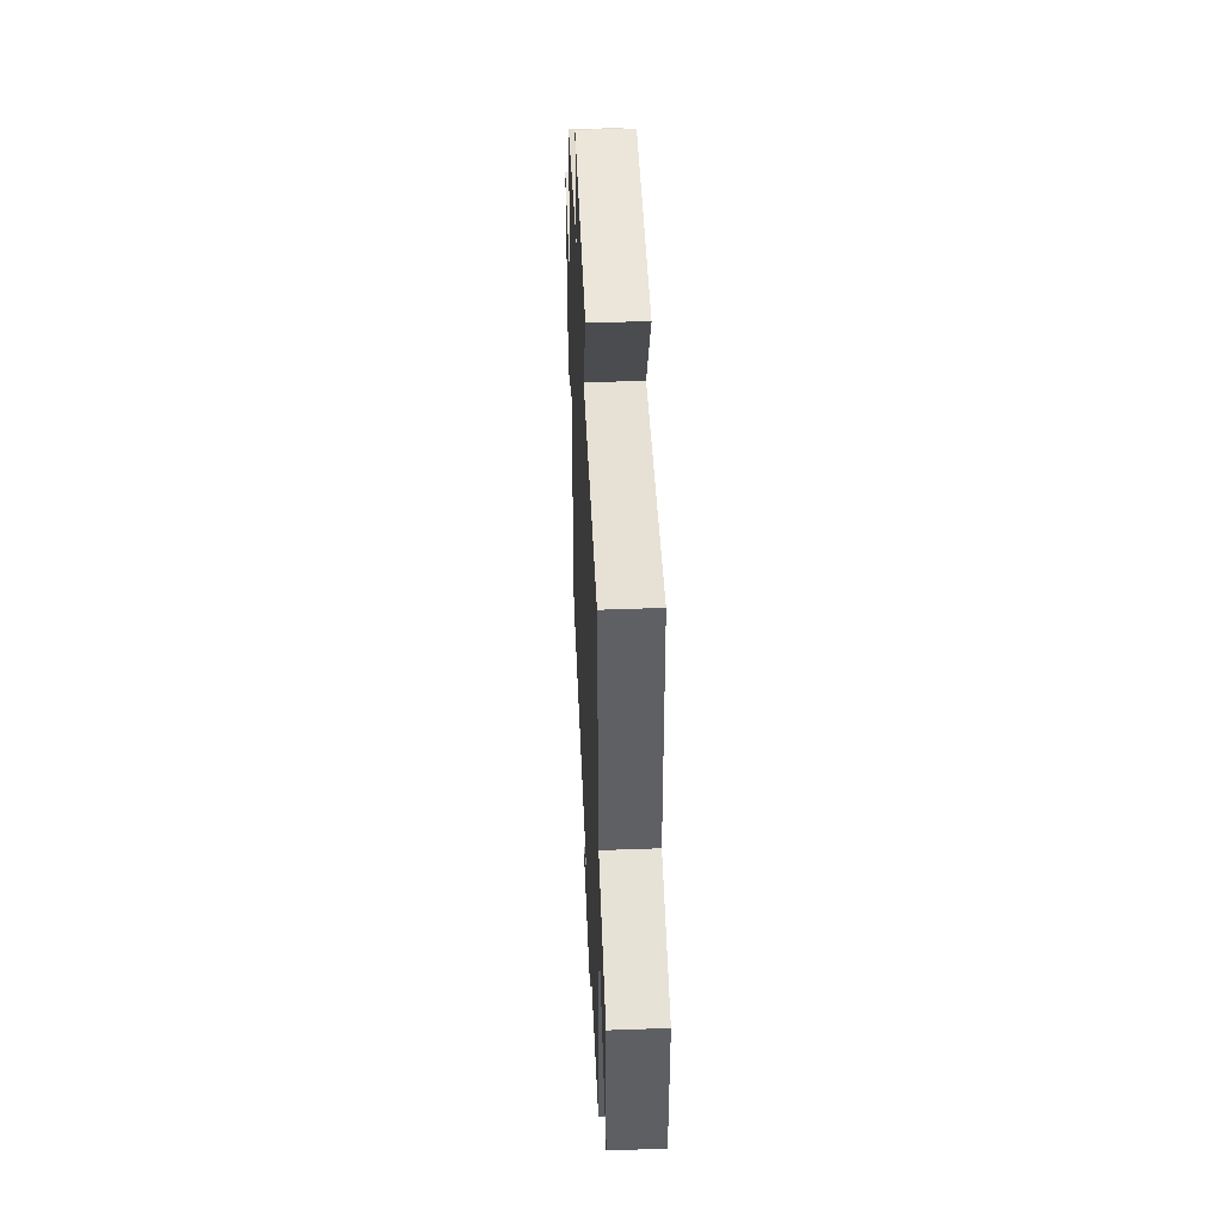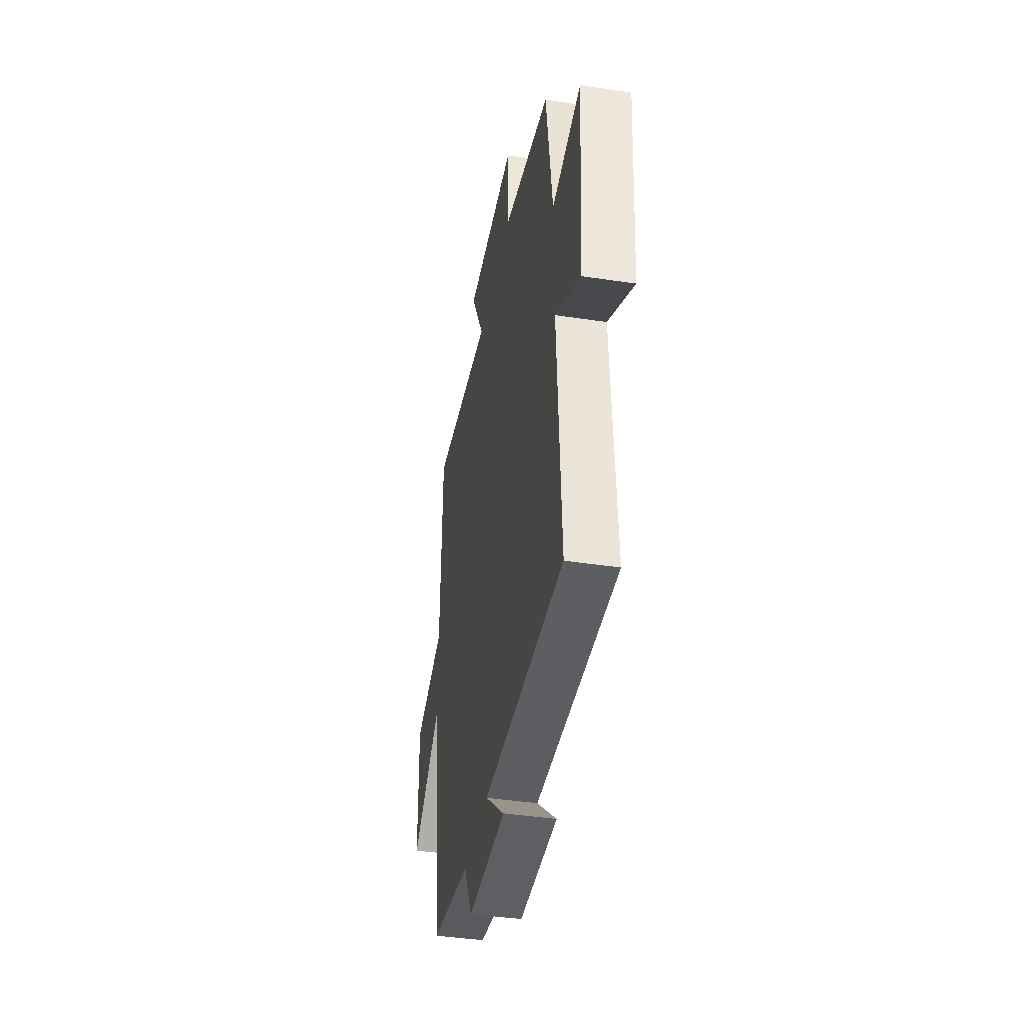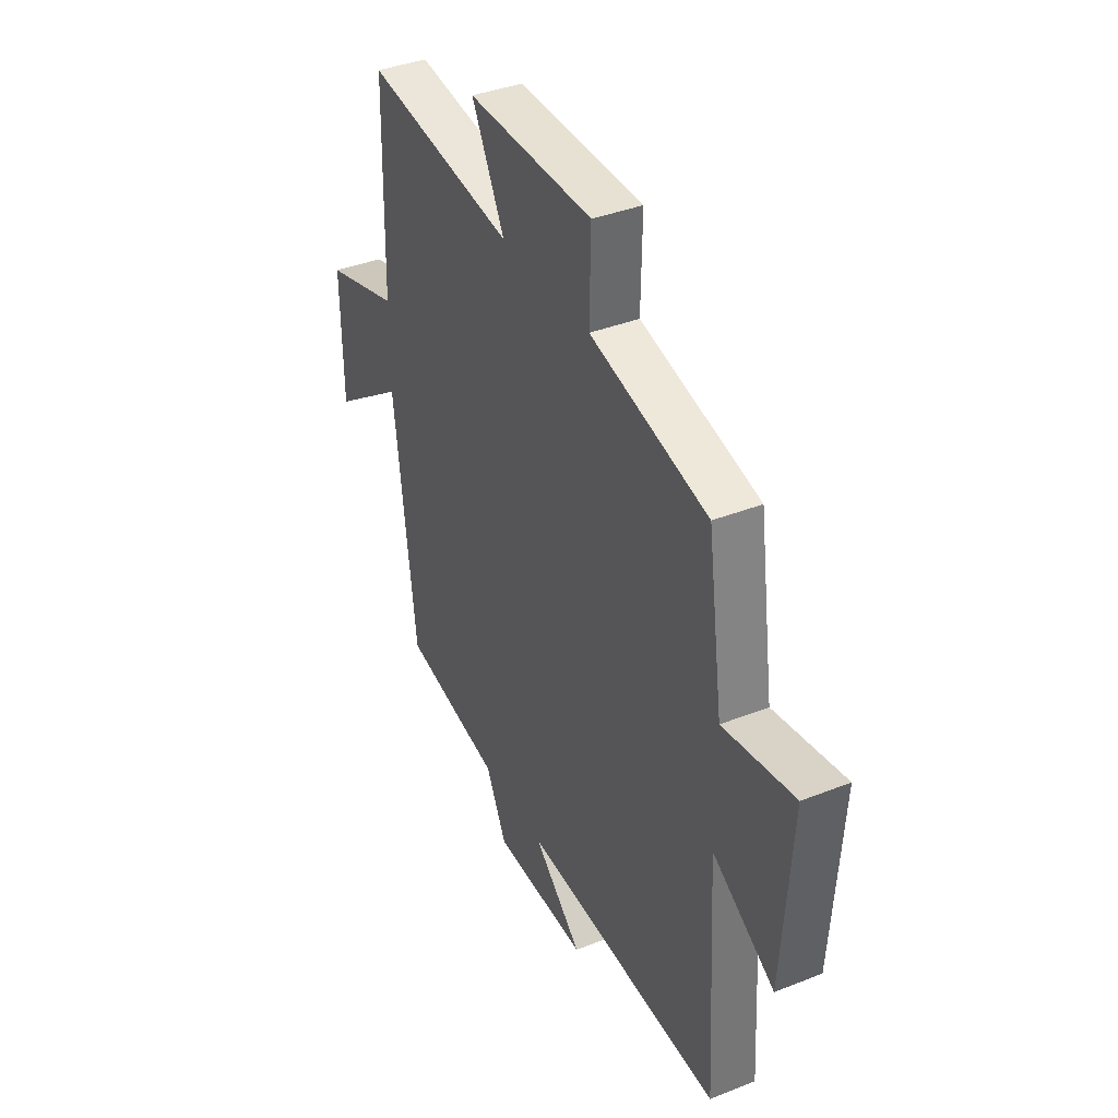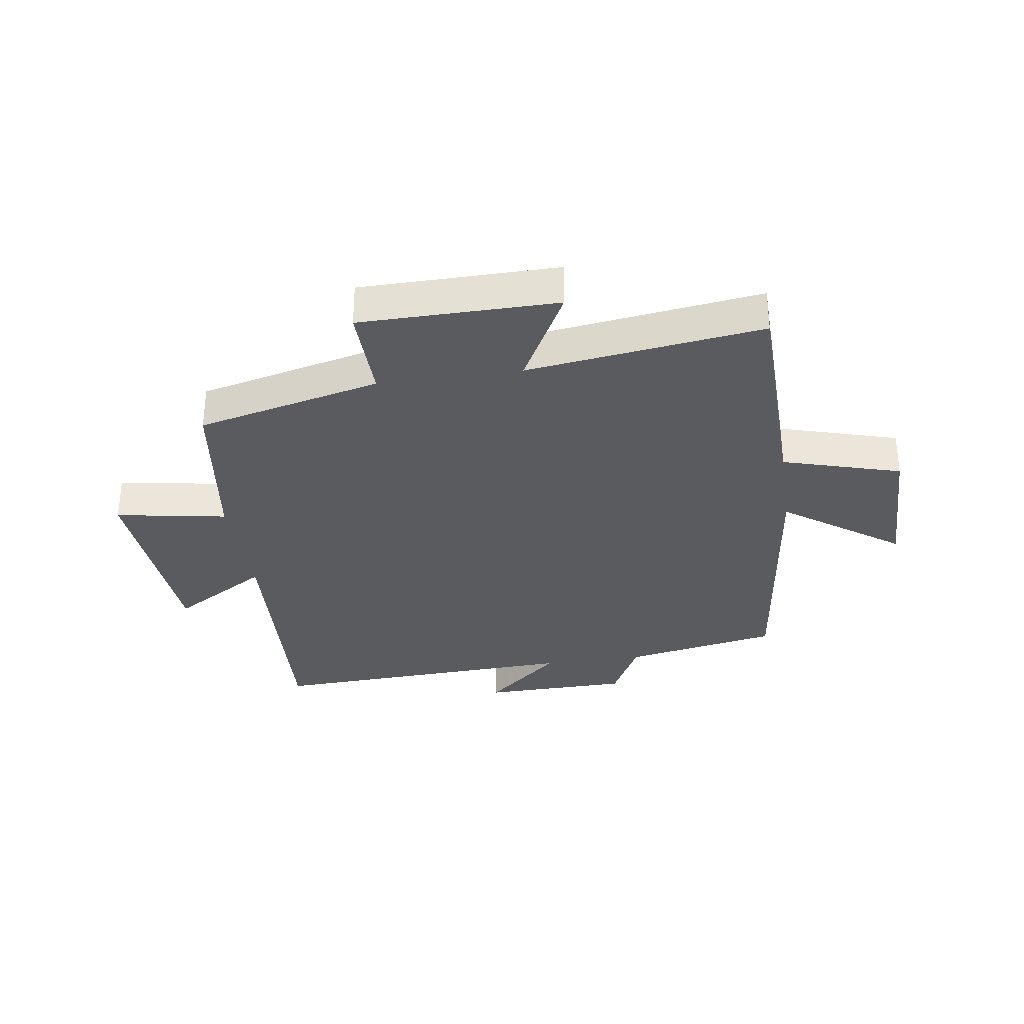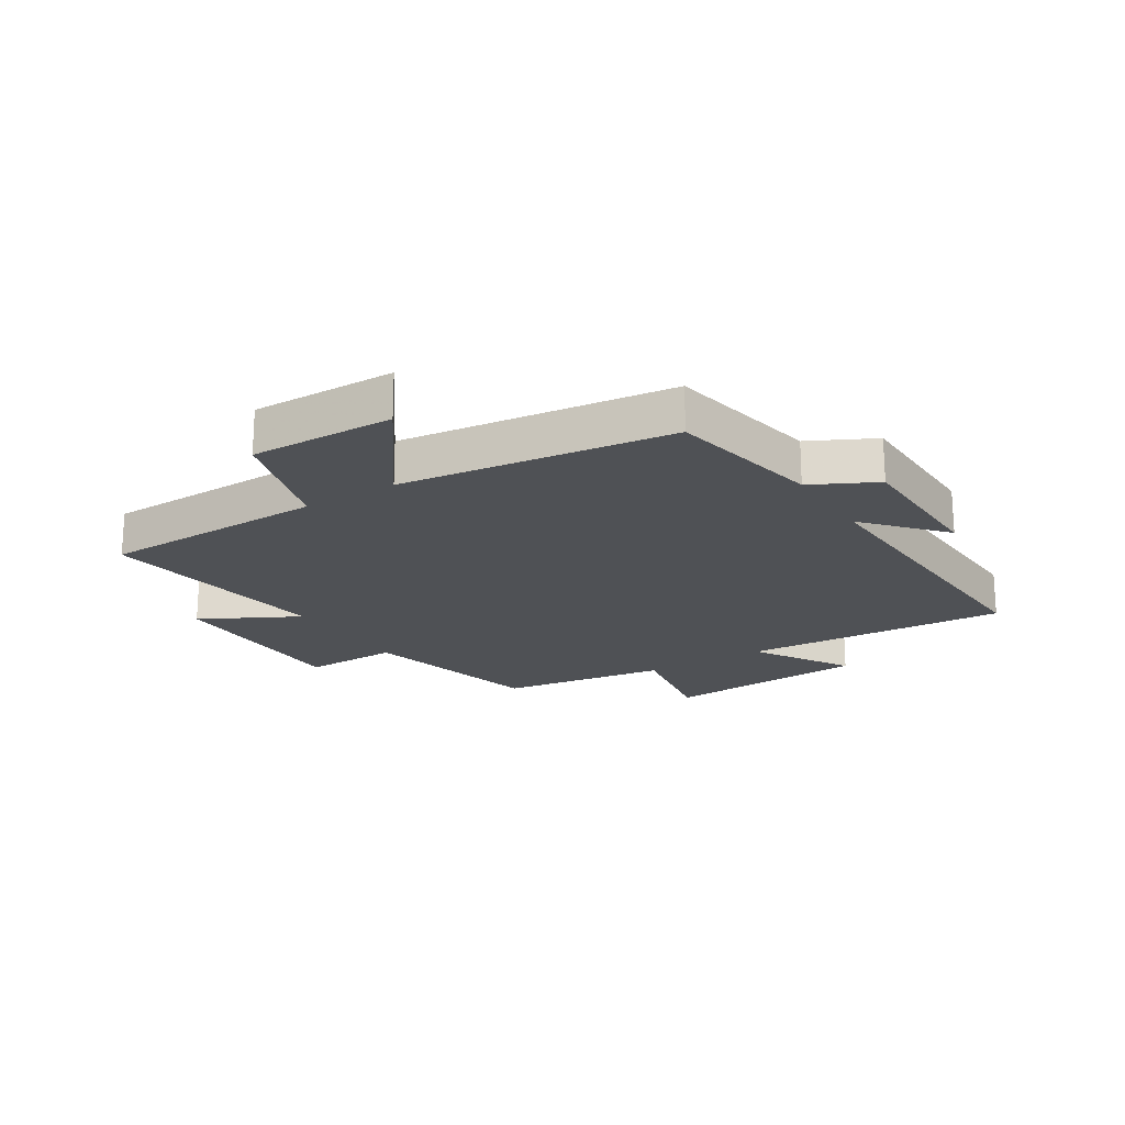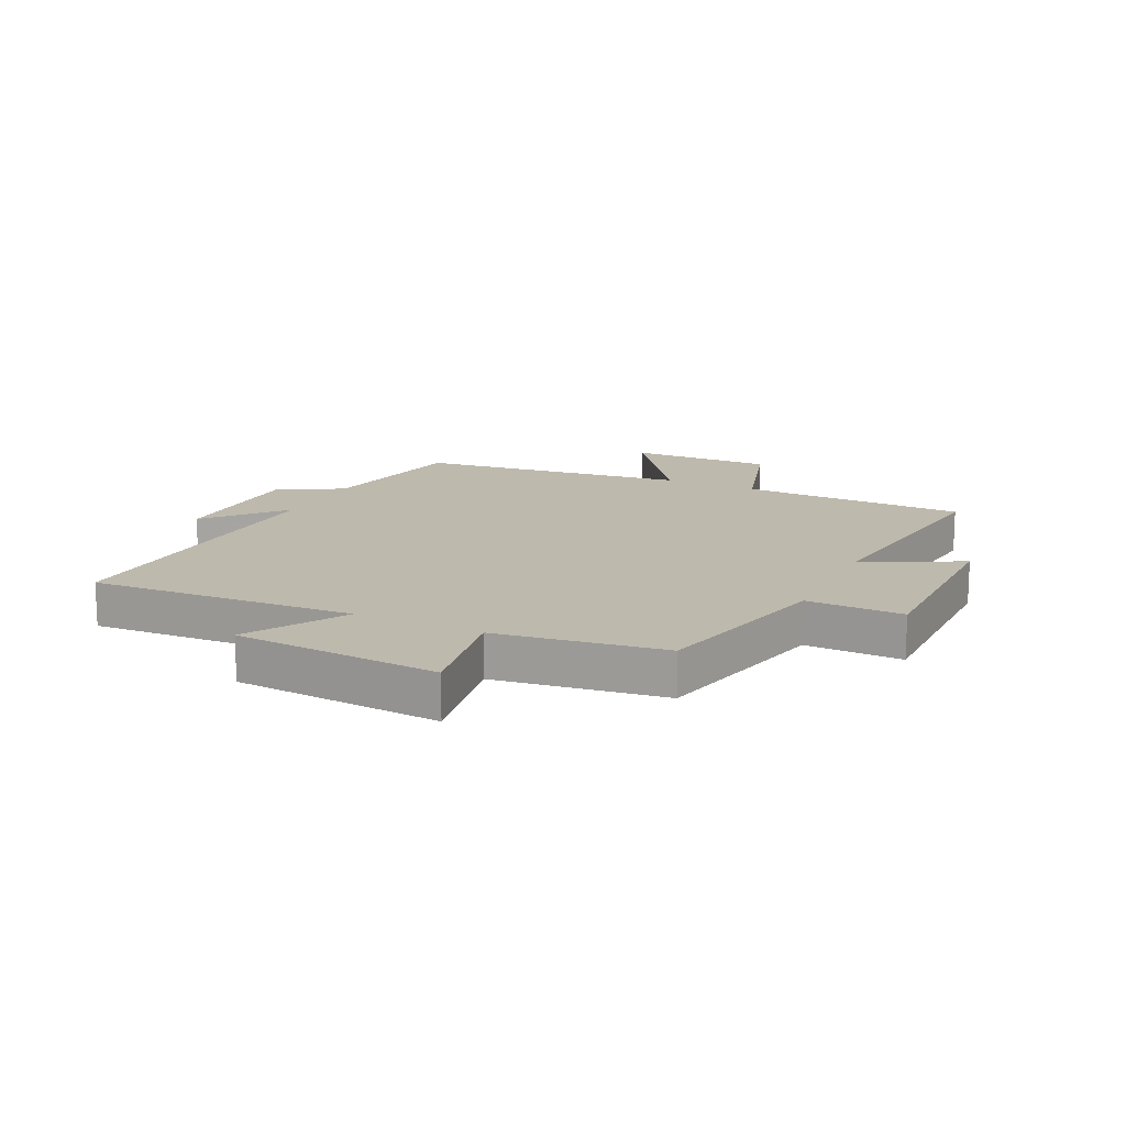
<metadata>
{"format":"obj","ext":"obj","renderer":"f3d","projection":"perspective","resolution":1024,"background":"white","views":[{"elev":47.1,"azim":87.6,"up":"+Z"},{"elev":-41.7,"azim":-100.4,"up":"+Z"},{"elev":38.5,"azim":-116.5,"up":"+Z"},{"elev":-32.3,"azim":8.5,"up":"+Y"},{"elev":-20.1,"azim":122.1,"up":"+Y"},{"elev":15.3,"azim":-64.4,"up":"+Y"}]}
</metadata>
<code>
v -0.526 0.07 -0.523
v -0.5 0.07 -0.074
v -0.664 0.07 -0.173
v -0.688 0.07 0.175
v -0.5 0.07 0.142
v -0.459 0.07 0.426
v -0.147 0.07 0.5
v -0.15 0.07 0.663
v 0.182 0.07 0.665
v 0.095 0.07 0.5
v 0.492 0.07 0.553
v 0.5 0.07 0.171
v 0.699 0.07 0.112
v 0.695 0.07 -0.132
v 0.5 0.07 0.009
v 0.443 0.07 -0.45
v 0.181 0.07 -0.5
v 0.126 0.07 -0.609
v -0.124 0.07 -0.613
v 0.005 0.07 -0.5
v -0.526 0 -0.523
v -0.5 0 -0.074
v -0.664 0 -0.173
v -0.688 0 0.175
v -0.5 0 0.142
v -0.459 0 0.426
v -0.147 0 0.5
v -0.15 0 0.663
v 0.182 0 0.665
v 0.095 0 0.5
v 0.492 0 0.553
v 0.5 0 0.171
v 0.699 0 0.112
v 0.695 0 -0.132
v 0.5 0 0.009
v 0.443 0 -0.45
v 0.181 0 -0.5
v 0.126 0 -0.609
v -0.124 0 -0.613
v 0.005 0 -0.5
f 17 18 19 20
f 15 16 17 20
f 15 20 1 2
f 12 13 14 15
f 12 15 2
f 11 12 2
f 10 11 2
f 7 8 9 10
f 7 10 2
f 6 7 2
f 5 6 2
f 2 3 4 5
f 40 39 38 37
f 40 37 36 35
f 22 21 40 35
f 35 34 33 32
f 22 35 32
f 22 32 31
f 22 31 30
f 30 29 28 27
f 22 30 27
f 22 27 26
f 22 26 25
f 25 24 23 22
f 1 21 22 2
f 2 22 23 3
f 3 23 24 4
f 4 24 25 5
f 5 25 26 6
f 6 26 27 7
f 7 27 28 8
f 8 28 29 9
f 9 29 30 10
f 10 30 31 11
f 11 31 32 12
f 12 32 33 13
f 13 33 34 14
f 14 34 35 15
f 15 35 36 16
f 16 36 37 17
f 17 37 38 18
f 18 38 39 19
f 19 39 40 20
f 20 40 21 1

</code>
